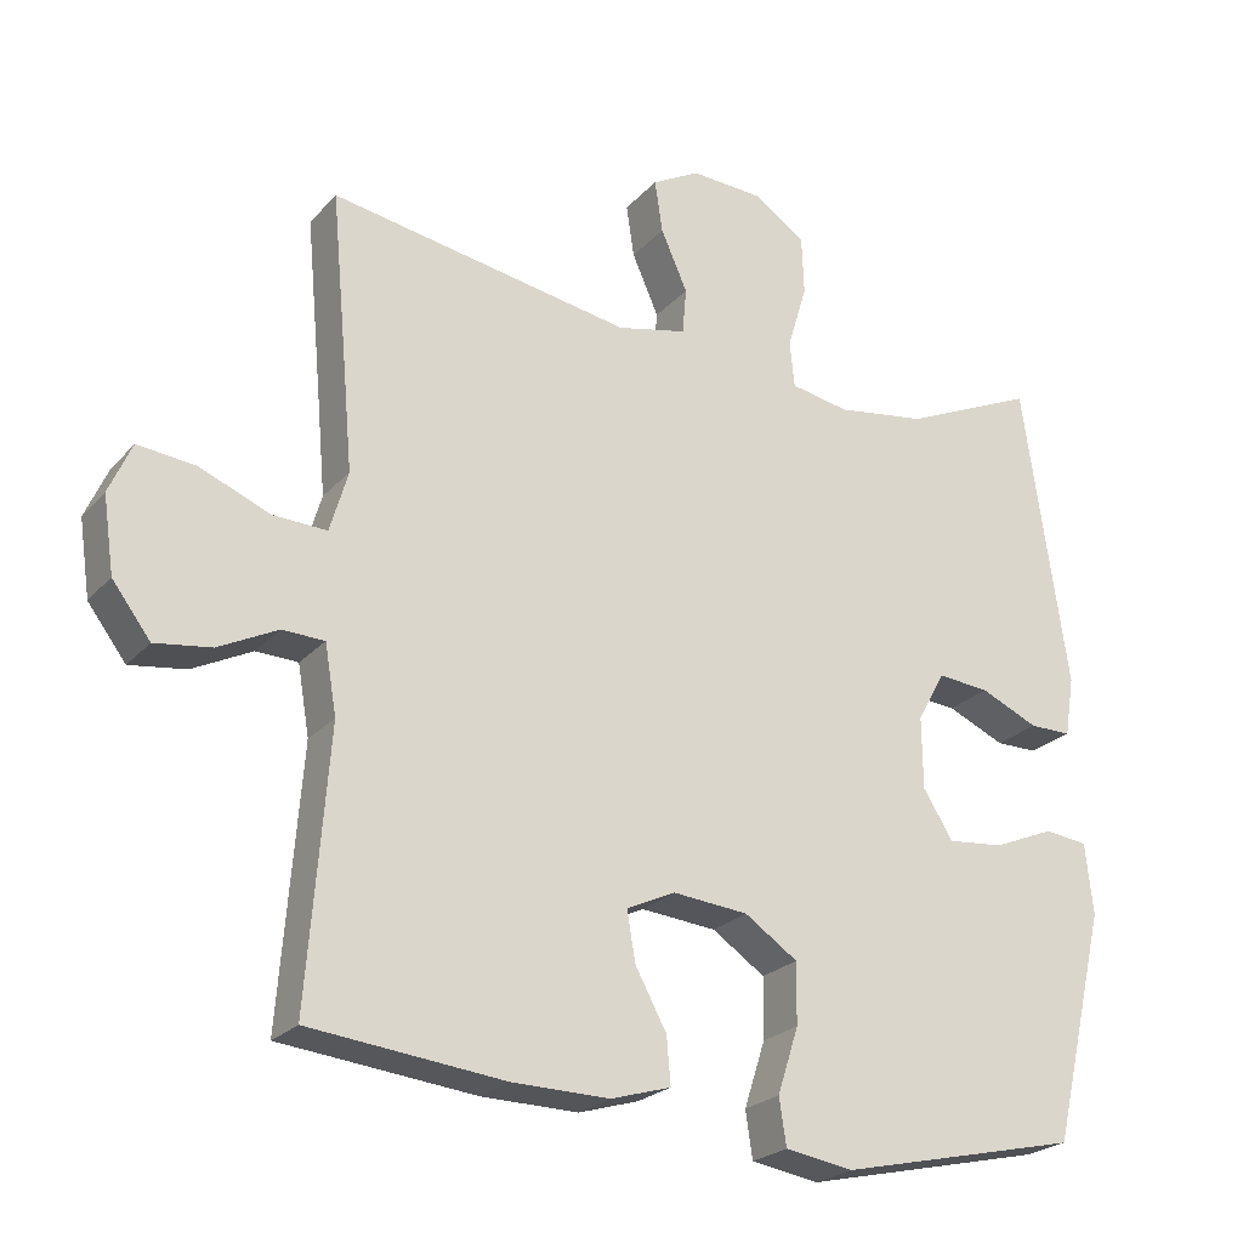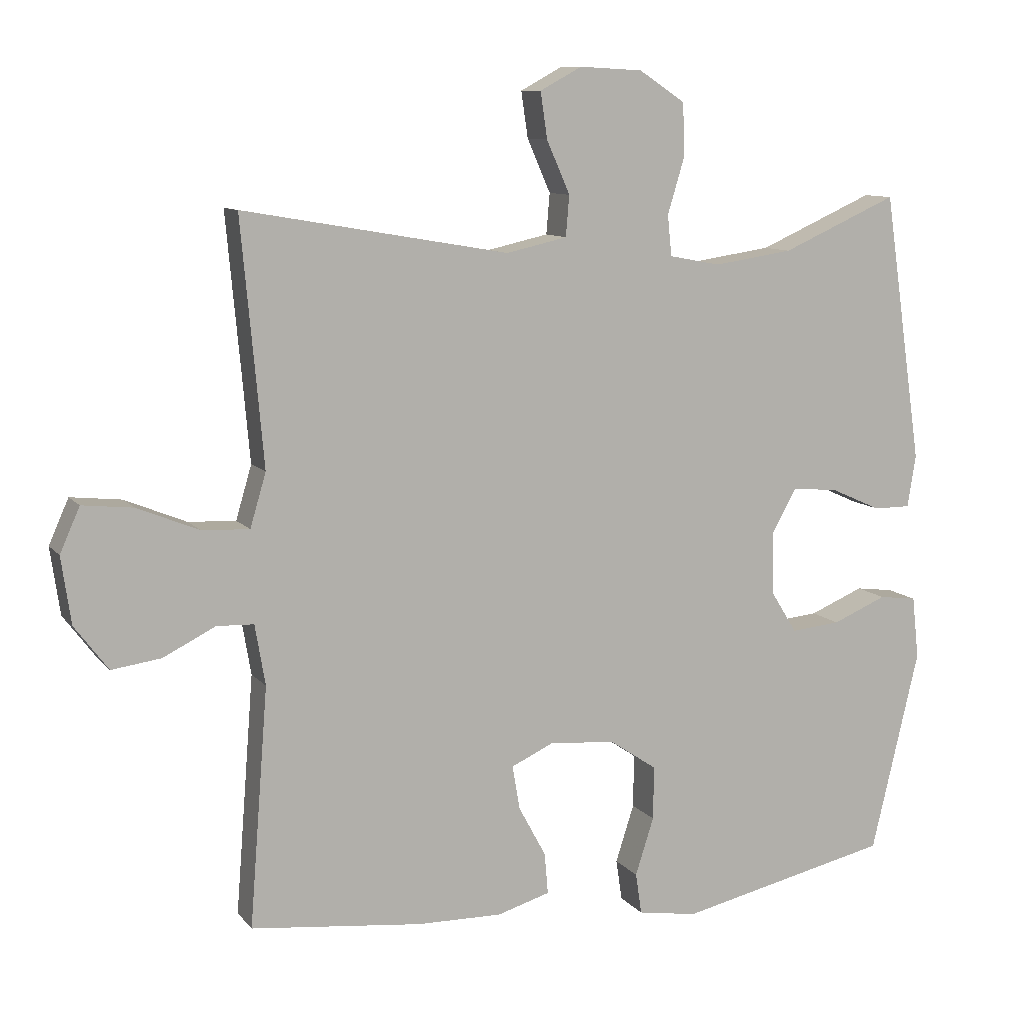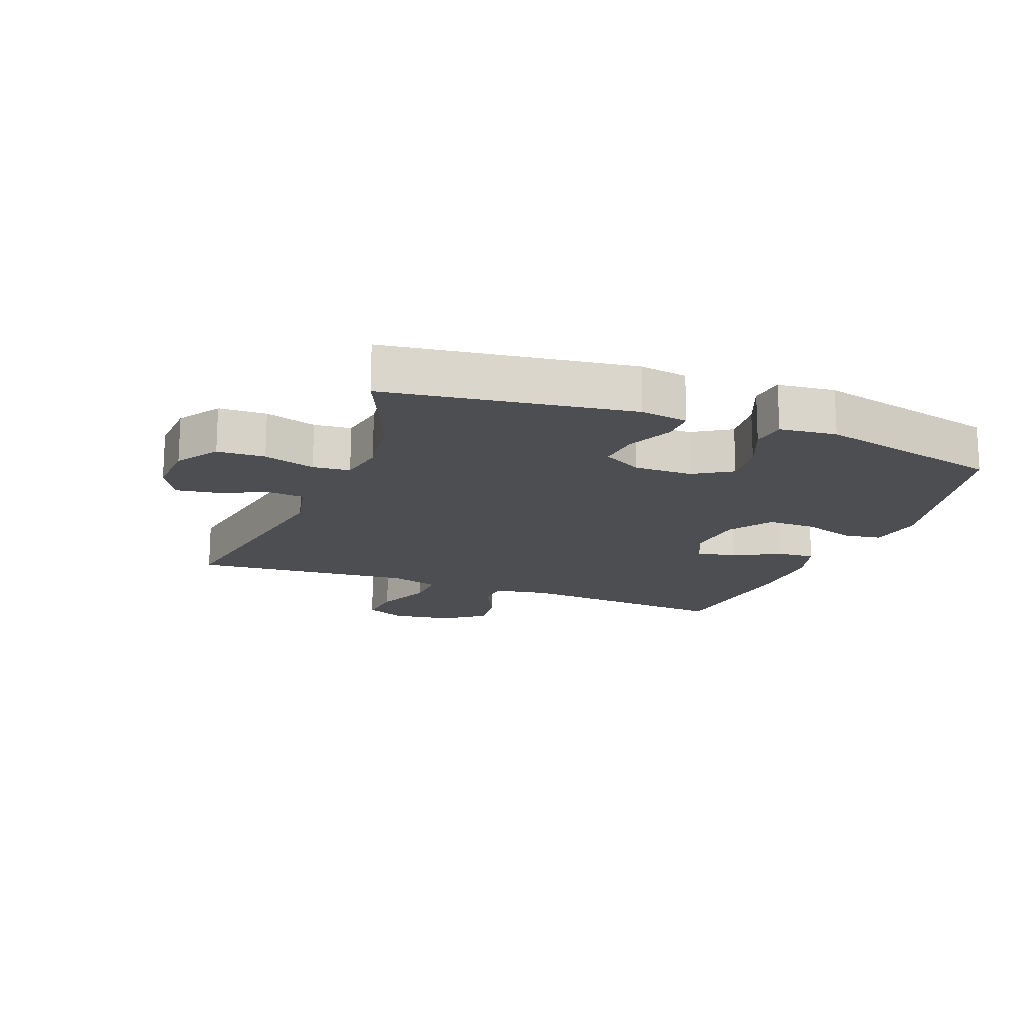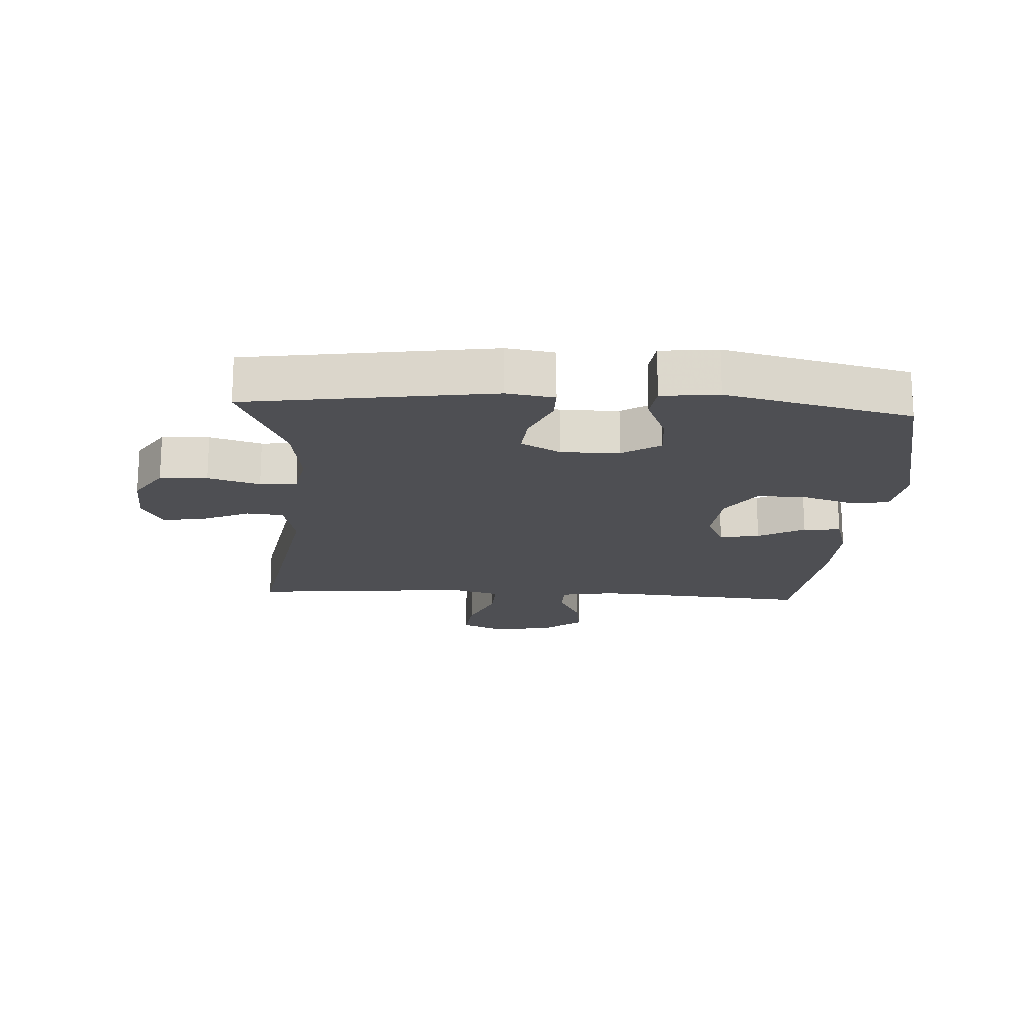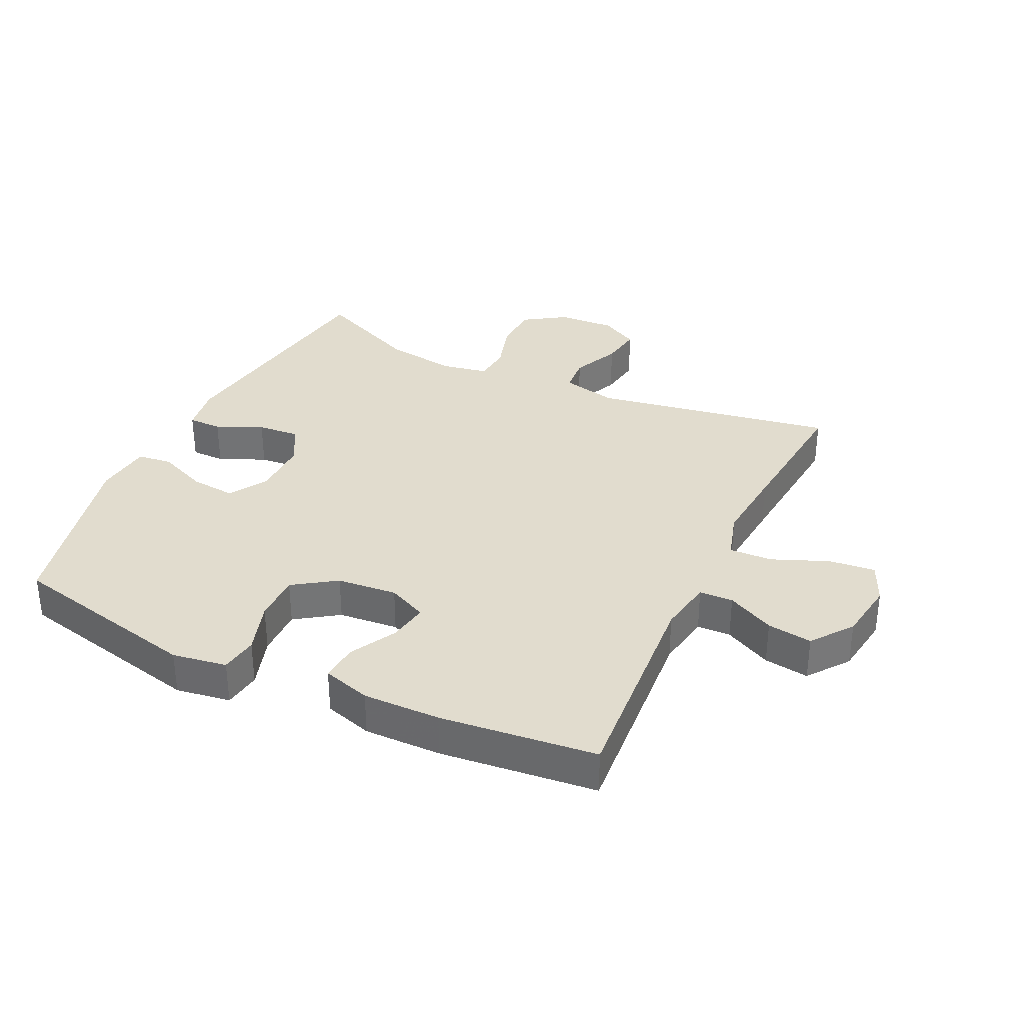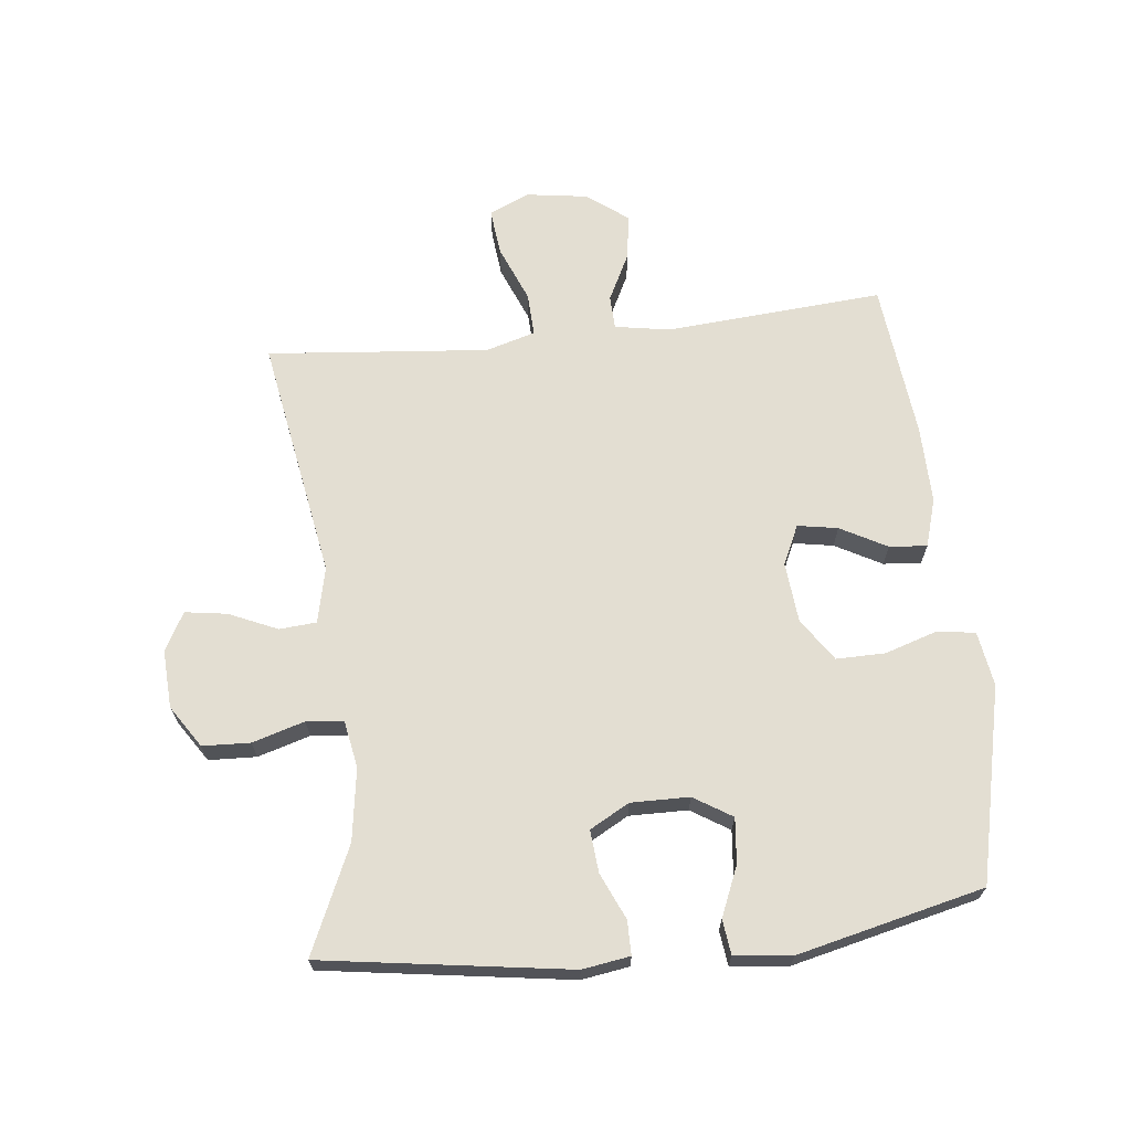
<metadata>
{"format":"obj","ext":"obj","renderer":"f3d","projection":"perspective","resolution":1024,"background":"white","views":[{"elev":-23.6,"azim":-30.5,"up":"+Z"},{"elev":9.9,"azim":-22.3,"up":"+Z"},{"elev":-16.6,"azim":68.9,"up":"+Y"},{"elev":-18.2,"azim":86.7,"up":"+Y"},{"elev":34.1,"azim":-154.5,"up":"+Y"},{"elev":67.4,"azim":83.8,"up":"+Y"}]}
</metadata>
<code>
v -0.5 0.07 -0.5
v -0.473 0.07 -0.153
v -0.488 0.07 -0.065
v -0.542 0.07 -0.063
v -0.618 0.07 -0.101
v -0.69 0.07 -0.111
v -0.739 0.07 -0.046
v -0.753 0.07 0.051
v -0.724 0.07 0.116
v -0.65 0.07 0.108
v -0.56 0.07 0.071
v -0.491 0.07 0.068
v -0.468 0.07 0.146
v -0.479 0.07 0.271
v -0.5 0.07 0.5
v -0.113 0.07 0.433
v -0.024 0.07 0.453
v -0.019 0.07 0.512
v -0.053 0.07 0.589
v -0.063 0.07 0.656
v -0.002 0.07 0.689
v 0.09 0.07 0.684
v 0.157 0.07 0.64
v 0.16 0.07 0.564
v 0.135 0.07 0.481
v 0.141 0.07 0.422
v 0.216 0.07 0.408
v 0.331 0.07 0.425
v 0.5 0.07 0.5
v 0.557 0.07 0.108
v 0.545 0.07 0.032
v 0.491 0.07 0.032
v 0.417 0.07 0.065
v 0.35 0.07 0.071
v 0.315 0.07 0.008
v 0.316 0.07 -0.085
v 0.354 0.07 -0.146
v 0.426 0.07 -0.139
v 0.505 0.07 -0.106
v 0.56 0.07 -0.113
v 0.57 0.07 -0.204
v 0.5 0.07 -0.5
v 0.19 0.07 -0.57
v 0.103 0.07 -0.556
v 0.094 0.07 -0.496
v 0.121 0.07 -0.412
v 0.122 0.07 -0.334
v 0.054 0.07 -0.288
v -0.042 0.07 -0.279
v -0.105 0.07 -0.308
v -0.094 0.07 -0.372
v -0.054 0.07 -0.446
v -0.049 0.07 -0.506
v -0.126 0.07 -0.529
v -0.25 0.07 -0.527
v -0.5 0 -0.5
v -0.473 0 -0.153
v -0.488 0 -0.065
v -0.542 0 -0.063
v -0.618 0 -0.101
v -0.69 0 -0.111
v -0.739 0 -0.046
v -0.753 0 0.051
v -0.724 0 0.116
v -0.65 0 0.108
v -0.56 0 0.071
v -0.491 0 0.068
v -0.468 0 0.146
v -0.479 0 0.271
v -0.5 0 0.5
v -0.113 0 0.433
v -0.024 0 0.453
v -0.019 0 0.512
v -0.053 0 0.589
v -0.063 0 0.656
v -0.002 0 0.689
v 0.09 0 0.684
v 0.157 0 0.64
v 0.16 0 0.564
v 0.135 0 0.481
v 0.141 0 0.422
v 0.216 0 0.408
v 0.331 0 0.425
v 0.5 0 0.5
v 0.557 0 0.108
v 0.545 0 0.032
v 0.491 0 0.032
v 0.417 0 0.065
v 0.35 0 0.071
v 0.315 0 0.008
v 0.316 0 -0.085
v 0.354 0 -0.146
v 0.426 0 -0.139
v 0.505 0 -0.106
v 0.56 0 -0.113
v 0.57 0 -0.204
v 0.5 0 -0.5
v 0.19 0 -0.57
v 0.103 0 -0.556
v 0.094 0 -0.496
v 0.121 0 -0.412
v 0.122 0 -0.334
v 0.054 0 -0.288
v -0.042 0 -0.279
v -0.105 0 -0.308
v -0.094 0 -0.372
v -0.054 0 -0.446
v -0.049 0 -0.506
v -0.126 0 -0.529
v -0.25 0 -0.527
f 55 1 2
f 54 55 2
f 53 54 2
f 52 53 2
f 51 52 2
f 50 51 2 3
f 49 50 3
f 48 49 3
f 44 45 46
f 43 44 46
f 42 43 46
f 41 42 46
f 40 41 46
f 39 40 46
f 38 39 46
f 37 38 46 47
f 36 37 47 48
f 31 32 33
f 30 31 33
f 29 30 33
f 28 29 33
f 27 28 33 34
f 26 27 34 35
f 23 24 25
f 22 23 25
f 21 22 25
f 20 21 25
f 19 20 25
f 18 19 25
f 17 18 25 26
f 36 48 3
f 35 36 3
f 26 35 3
f 17 26 3
f 16 17 3
f 9 10 11
f 8 9 11
f 7 8 11
f 6 7 11
f 5 6 11
f 4 5 11
f 4 11 12
f 3 4 12
f 16 3 12 13
f 14 15 16
f 13 14 16
f 57 56 110
f 57 110 109
f 57 109 108
f 57 108 107
f 57 107 106
f 58 57 106 105
f 58 105 104
f 58 104 103
f 101 100 99
f 101 99 98
f 101 98 97
f 101 97 96
f 101 96 95
f 101 95 94
f 101 94 93
f 102 101 93 92
f 103 102 92 91
f 88 87 86
f 88 86 85
f 88 85 84
f 88 84 83
f 89 88 83 82
f 90 89 82 81
f 80 79 78
f 80 78 77
f 80 77 76
f 80 76 75
f 80 75 74
f 80 74 73
f 81 80 73 72
f 58 103 91
f 58 91 90
f 58 90 81
f 58 81 72
f 58 72 71
f 66 65 64
f 66 64 63
f 66 63 62
f 66 62 61
f 66 61 60
f 66 60 59
f 67 66 59
f 67 59 58
f 68 67 58 71
f 71 70 69
f 71 69 68
f 1 56 57 2
f 2 57 58 3
f 3 58 59 4
f 4 59 60 5
f 5 60 61 6
f 6 61 62 7
f 7 62 63 8
f 8 63 64 9
f 9 64 65 10
f 10 65 66 11
f 11 66 67 12
f 12 67 68 13
f 13 68 69 14
f 14 69 70 15
f 15 70 71 16
f 16 71 72 17
f 17 72 73 18
f 18 73 74 19
f 19 74 75 20
f 20 75 76 21
f 21 76 77 22
f 22 77 78 23
f 23 78 79 24
f 24 79 80 25
f 25 80 81 26
f 26 81 82 27
f 27 82 83 28
f 28 83 84 29
f 29 84 85 30
f 30 85 86 31
f 31 86 87 32
f 32 87 88 33
f 33 88 89 34
f 34 89 90 35
f 35 90 91 36
f 36 91 92 37
f 37 92 93 38
f 38 93 94 39
f 39 94 95 40
f 40 95 96 41
f 41 96 97 42
f 42 97 98 43
f 43 98 99 44
f 44 99 100 45
f 45 100 101 46
f 46 101 102 47
f 47 102 103 48
f 48 103 104 49
f 49 104 105 50
f 50 105 106 51
f 51 106 107 52
f 52 107 108 53
f 53 108 109 54
f 54 109 110 55
f 55 110 56 1

</code>
